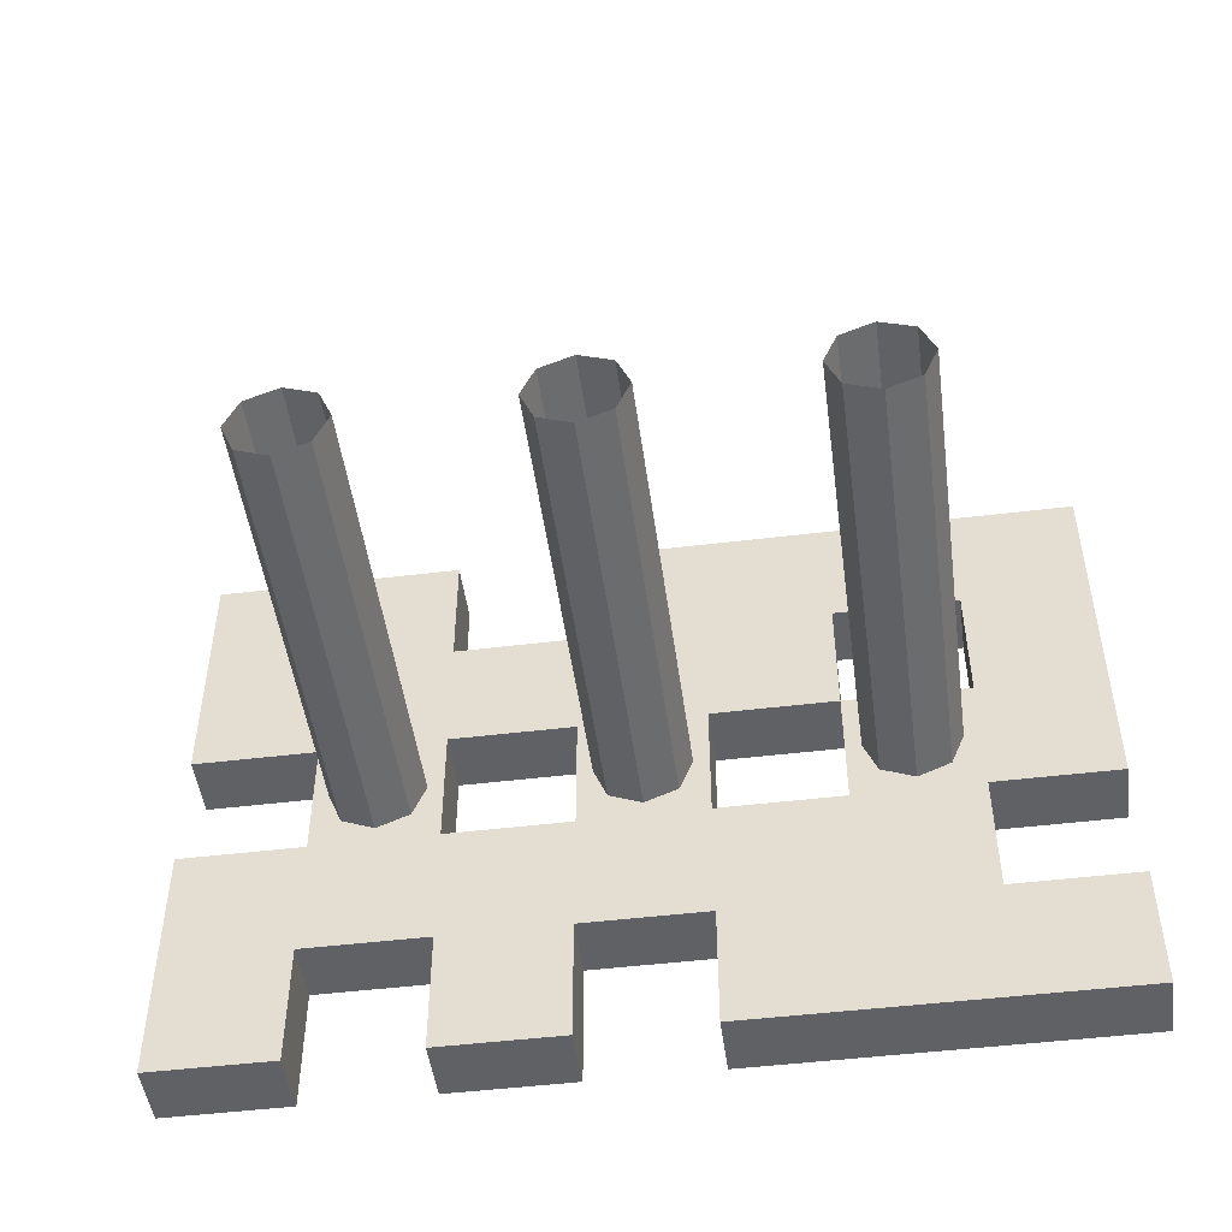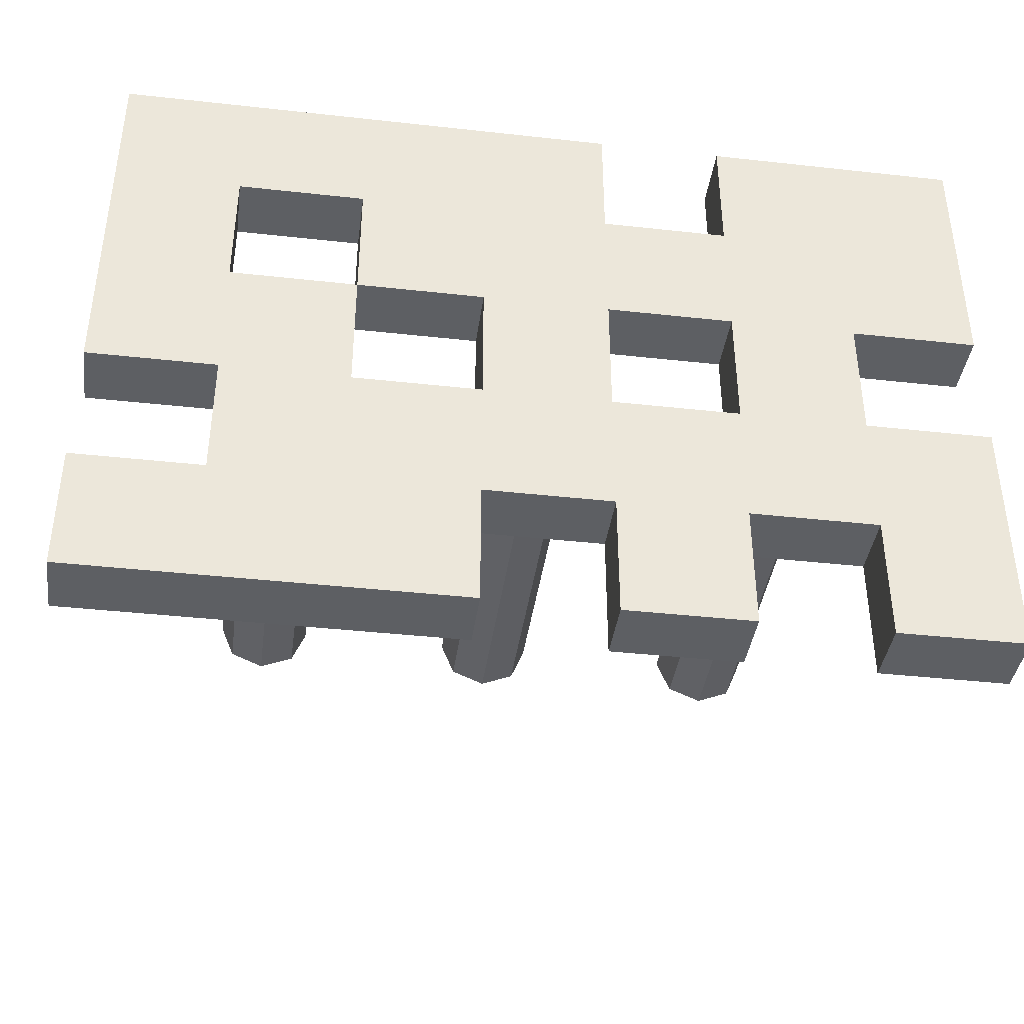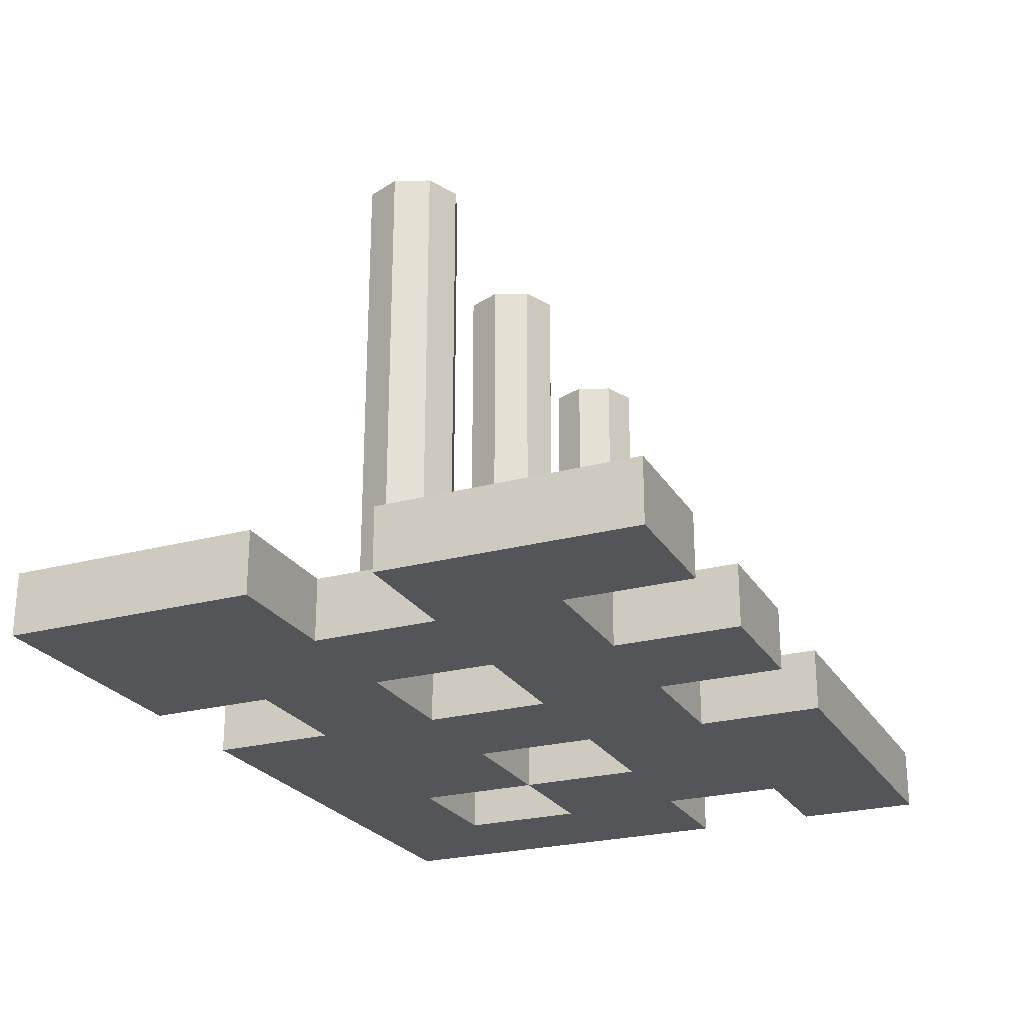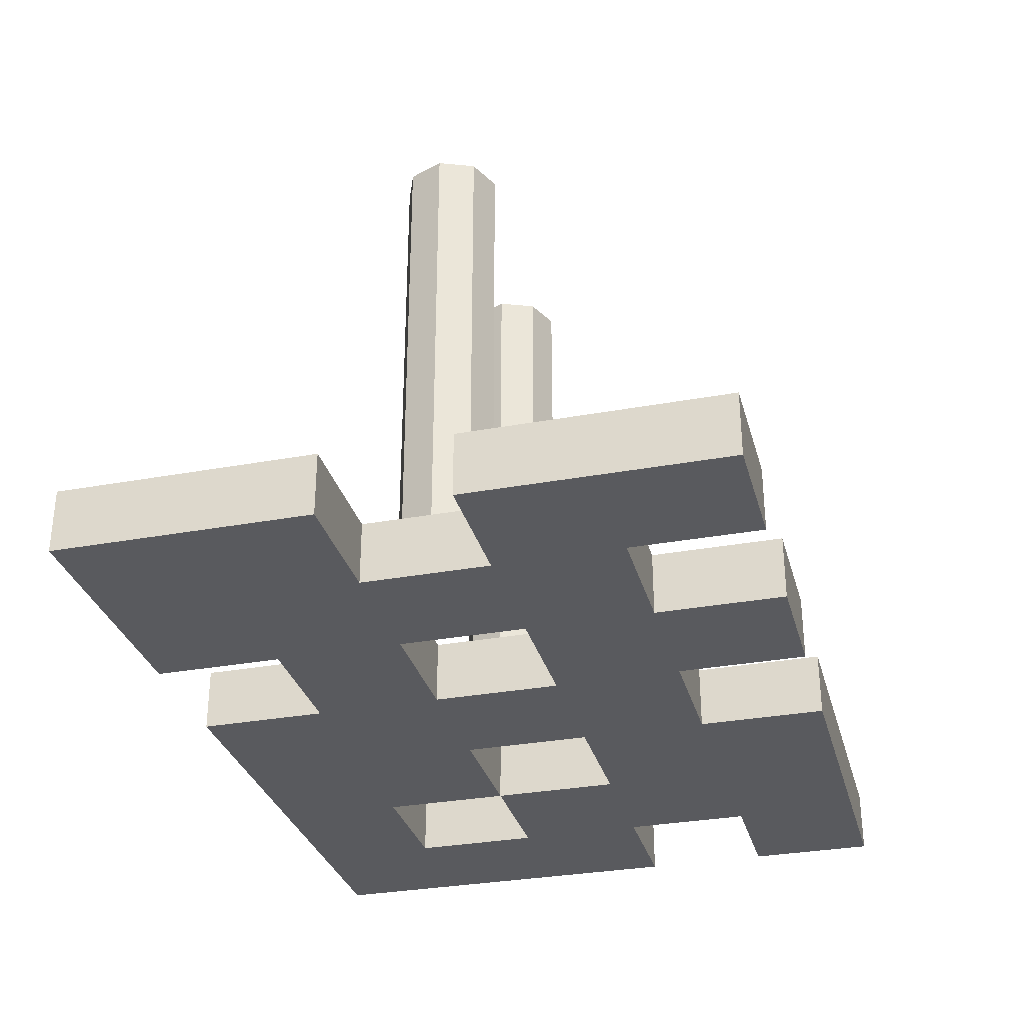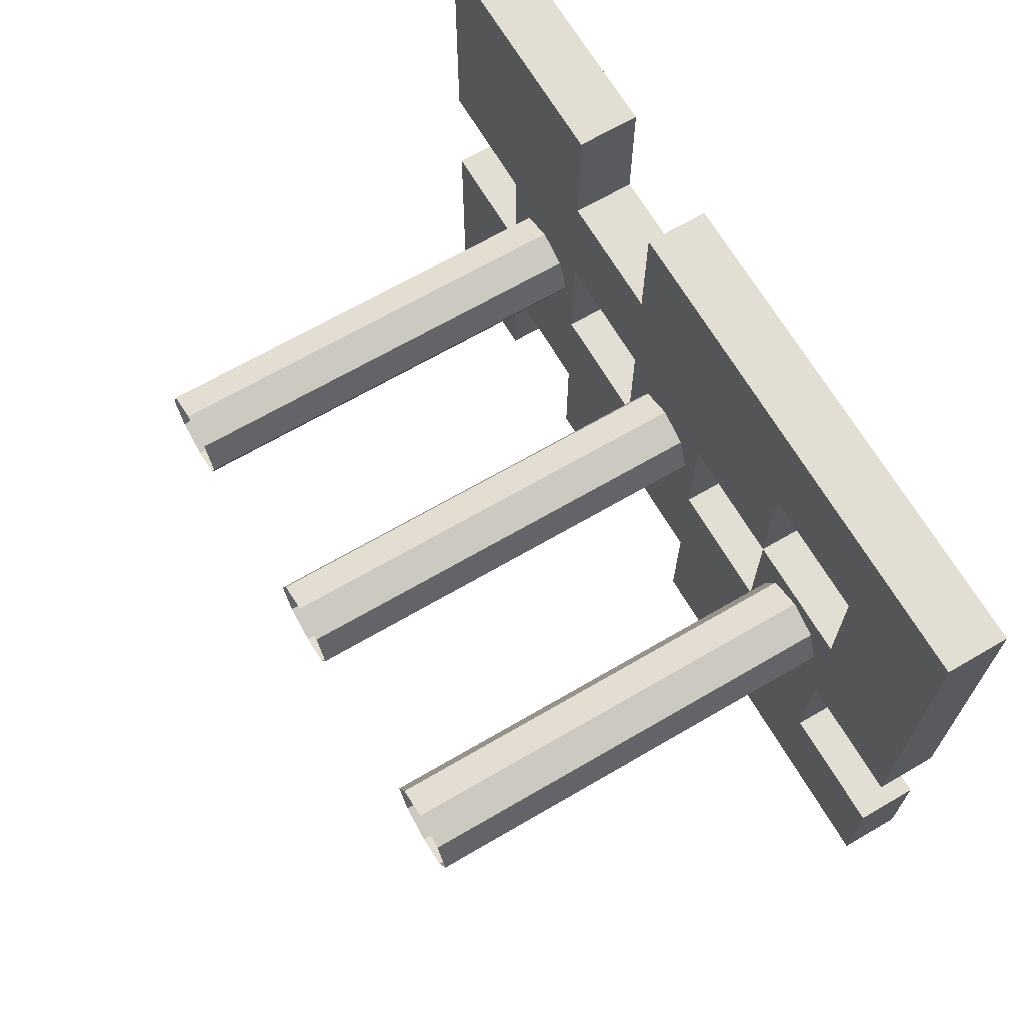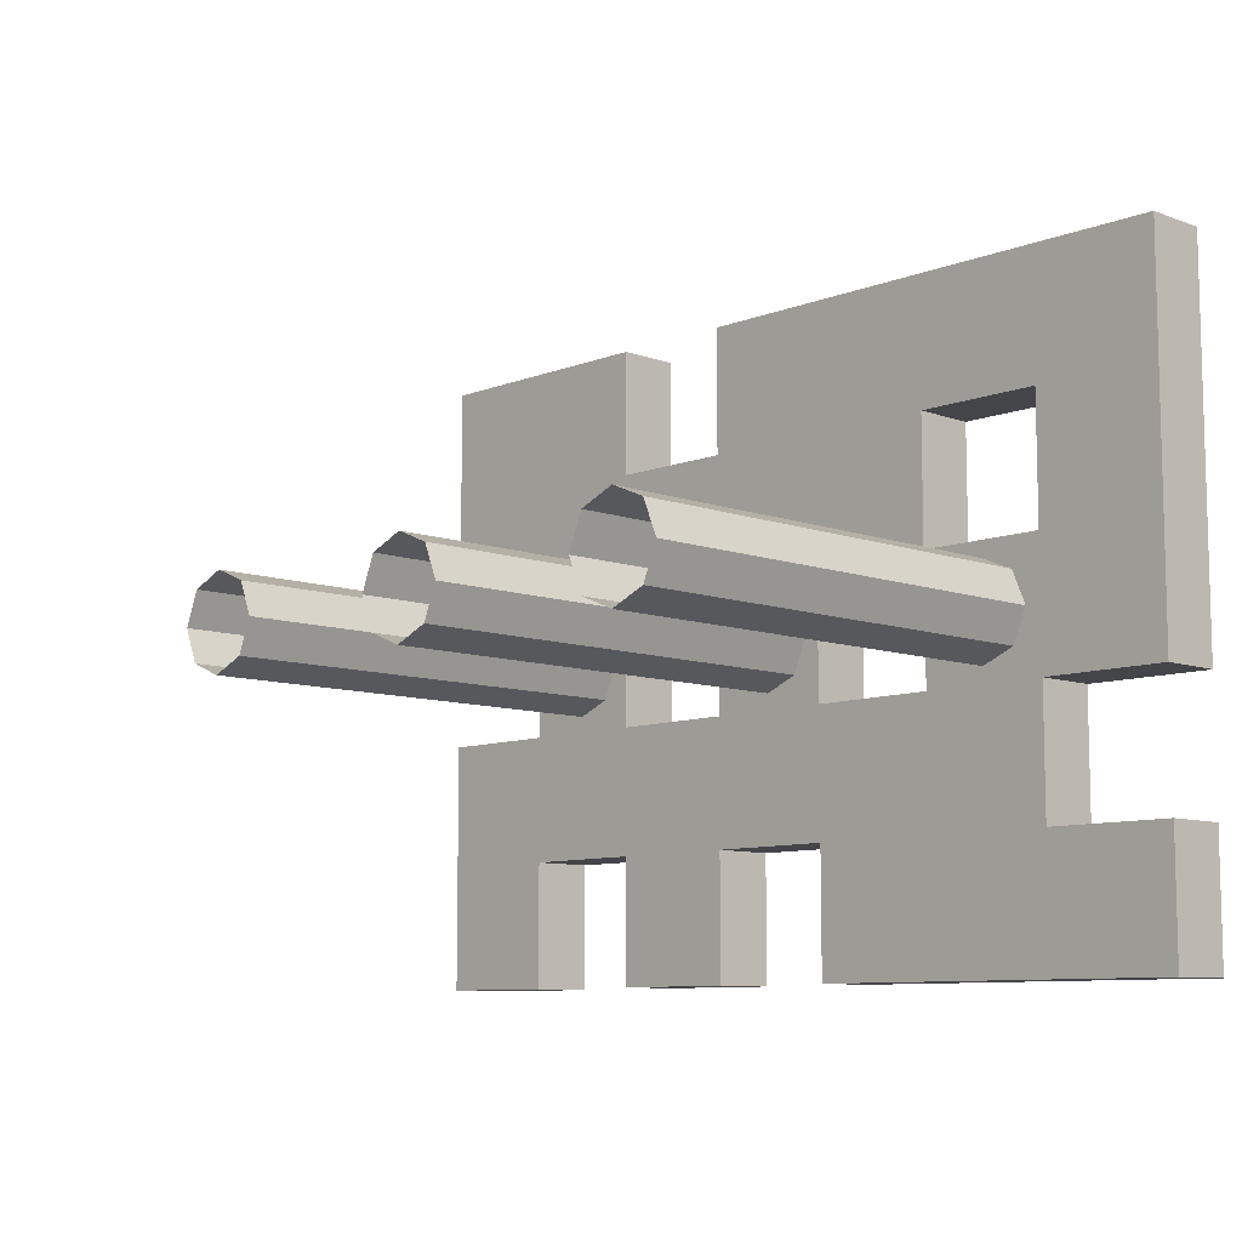
<metadata>
{"format":"obj","ext":"obj","renderer":"f3d","projection":"perspective","resolution":1024,"background":"white","views":[{"elev":-48.8,"azim":-172.3,"up":"+Z"},{"elev":-39.9,"azim":-7.8,"up":"+Z"},{"elev":-24.4,"azim":113.9,"up":"+Y"},{"elev":-31.3,"azim":104.7,"up":"+Y"},{"elev":67.3,"azim":-120.3,"up":"+Z"},{"elev":-9.0,"azim":-133.9,"up":"+Z"}]}
</metadata>
<code>
v 1 0 -1
v -1 0 -1
v -3 0 -1
v 3 0 -1
v 1 0 1
v -1 0 1
v -3 0 1
v 3 0 1
v 1 0 3
v -1 0 3
v -3 0 3
v 3 0 3
v 1 0 -3
v -1 0 -3
v -3 0 -3
v 3 0 -3
v 1 0 -5
v -1 0 -5
v -3 0 -5
v 3 0 -5
v 1 0 5
v -1 0 5
v -3 0 5
v 3 0 5
v -5 0 1
v -5 0 -1
v -5 0 3
v -5 0 -3
v -5 0 -5
v -5 0 5
v 5 0 1
v 5 0 -1
v 5 0 3
v 5 0 -3
v 5 0 -5
v 5 0 5
v -1 1 1
v 7 1e-06 -1
v 7 1e-06 1
v 7 1e-06 3
v 7 1e-06 -3
v 7 1e-06 -5
v 7 1e-06 5
v -7 0 -1
v -7 0 1
v -7 0 3
v -7 0 -3
v -7 0 -5
v -7 0 5
v 1 1 -1
v -1 1 -1
v -3 1 1
v -3 1 -1
v 3 1 -1
v 1 1 1
v 3 1 1
v 1 1 3
v -1 1 3
v -3 1 3
v 3 1 3
v 1 1 -3
v -1 1 -3
v -3 1 -3
v 3 1 -3
v 1 1 -5
v -1 1 -5
v -3 1 -5
v 3 1 -5
v 1 1 5
v -1 1 5
v -3 1 5
v 3 1 5
v -5 1 1
v -5 1 -1
v -5 1 3
v -5 1 -3
v -5 1 -5
v -5 1 5
v 5 1 1
v 5 1 -1
v 5 1 3
v 5 1 -3
v 5 1 -5
v 5 1 5
v 7 1 -1
v 7 1 1
v 7 1 3
v 7 1 -3
v 7 1 -5
v 7 1 5
v -7 1 -1
v -7 1 1
v -7 1 3
v -7 1 -3
v -7 1 -5
v -7 1 5
v 4 1 -0.75
v 3.47 1 -0.5303
v 4 1 0.75
v 4.53 1 0.5303
v 4.75 1 0
v 3.47 8 -0.5303
v 3.25 8 0
v 4 8 0.75
v 4.53 8 -0.5303
v 3.25 1 0
v 3.47 1 0.5303
v 4.53 1 -0.5303
v 4 8 -0.75
v 3.47 8 0.5303
v 4.53 8 0.5303
v 4.75 8 0
v 0 1 -0.75
v -0.5303 1 -0.5303
v -0.75 1 0
v -0.5303 1 0.5303
v 0 1 0.75
v 0.5303 1 0.5303
v 0.75 1 0
v 0.5303 1 -0.5303
v 0 8 -0.75
v -0.5303 8 -0.5303
v -0.75 8 0
v -0.5303 8 0.5303
v 0 8 0.75
v 0.5303 8 0.5303
v 0.75 8 0
v 0.5303 8 -0.5303
v -4 1 -0.75
v -4.53 1 -0.5303
v -4.75 1 0
v -4.53 1 0.5303
v -4 1 0.75
v -3.47 1 0.5303
v -3.25 1 0
v -3.47 1 -0.5303
v -4 8 -0.75
v -4.53 8 -0.5303
v -4.75 8 0
v -4.53 8 0.5303
v -4 8 0.75
v -3.47 8 0.5303
v -3.25 8 0
v -3.47 8 -0.5303
f 1 13 16
f 13 17 20
f 15 19 18
f 64 61 50
f 9 21 22
f 23 30 27
f 15 28 29
f 3 26 28
f 12 33 36
f 16 34 32
f 33 40 43
f 35 42 41
f 34 41 38
f 30 49 46
f 28 47 48
f 61 62 51
f 68 65 61
f 71 70 58
f 75 78 71
f 77 76 63
f 76 74 53
f 74 73 52
f 84 81 60
f 80 82 64
f 90 87 81
f 88 89 83
f 85 88 82
f 93 96 78
f 95 94 76
f 67 66 18
f 57 69 21
f 90 84 36
f 28 76 94
f 7 25 26
f 77 67 19
f 9 10 6
f 65 68 20
f 93 92 45
f 82 83 35
f 91 74 26
f 4 32 31
f 10 11 7
f 68 64 16
f 6 2 1
f 61 65 17
f 94 95 48
f 74 76 28
f 84 72 24
f 2 14 13
f 83 89 42
f 72 60 12
f 12 9 5
f 10 22 23
f 86 87 40
f 96 93 46
f 85 80 32
f 31 39 40
f 88 85 38
f 64 82 34
f 3 15 14
f 8 31 33
f 80 79 31
f 89 88 41
f 30 78 96
f 75 59 11
f 4 54 50
f 50 51 37
f 87 90 43
f 95 77 29
f 71 78 30
f 113 121 128
f 120 128 127
f 119 127 126
f 118 126 125
f 117 125 124
f 116 124 123
f 115 123 122
f 114 122 121
f 129 137 144
f 136 144 143
f 135 143 142
f 134 142 141
f 133 141 140
f 132 140 139
f 131 139 138
f 130 138 137
f 27 46 45
f 25 45 44
f 55 57 60
f 52 59 58
f 37 58 57
f 62 63 53
f 66 67 63
f 70 69 57
f 81 79 56
f 79 80 54
f 87 86 79
f 92 93 75
f 91 92 73
f 55 56 8
f 92 91 44
f 22 70 71
f 73 75 27
f 53 52 7
f 59 52 7
f 52 37 6
f 66 62 14
f 2 51 53
f 52 73 25
f 56 54 4
f 79 86 39
f 62 61 13
f 50 55 5
f 12 60 57
f 37 51 2
f 69 70 22
f 97 109 105
f 108 105 112
f 101 112 111
f 100 111 104
f 99 104 110
f 107 110 103
f 106 103 102
f 98 102 109
f 4 1 16
f 16 13 20
f 14 15 18
f 54 64 50
f 10 9 22
f 11 23 27
f 19 15 29
f 15 3 28
f 24 12 36
f 4 16 32
f 36 33 43
f 34 35 41
f 32 34 38
f 27 30 46
f 29 28 48
f 50 61 51
f 64 68 61
f 59 71 58
f 59 75 71
f 67 77 63
f 63 76 53
f 53 74 52
f 72 84 60
f 54 80 64
f 84 90 81
f 82 88 83
f 80 85 82
f 75 93 78
f 77 95 76
f 19 67 18
f 9 57 21
f 43 90 36
f 47 28 94
f 3 7 26
f 29 77 19
f 5 9 6
f 17 65 20
f 46 93 45
f 34 82 35
f 44 91 26
f 8 4 31
f 6 10 7
f 20 68 16
f 5 6 1
f 13 61 17
f 47 94 48
f 26 74 28
f 36 84 24
f 1 2 13
f 35 83 42
f 24 72 12
f 8 12 5
f 11 10 23
f 39 86 40
f 49 96 46
f 38 85 32
f 33 31 40
f 41 88 38
f 16 64 34
f 2 3 14
f 12 8 33
f 32 80 31
f 42 89 41
f 49 30 96
f 27 75 11
f 1 4 50
f 55 50 37
f 40 87 43
f 48 95 29
f 23 71 30
f 120 113 128
f 119 120 127
f 118 119 126
f 117 118 125
f 116 117 124
f 115 116 123
f 114 115 122
f 113 114 121
f 136 129 144
f 135 136 143
f 134 135 142
f 133 134 141
f 132 133 140
f 131 132 139
f 130 131 138
f 129 130 137
f 25 27 45
f 26 25 44
f 56 55 60
f 37 52 58
f 55 37 57
f 51 62 53
f 62 66 63
f 58 70 57
f 60 81 56
f 56 79 54
f 81 87 79
f 73 92 75
f 74 91 73
f 5 55 8
f 45 92 44
f 23 22 71
f 25 73 27
f 3 53 7
f 11 59 7
f 7 52 6
f 18 66 14
f 3 2 53
f 7 52 25
f 8 56 4
f 31 79 39
f 14 62 13
f 1 50 5
f 9 12 57
f 6 37 2
f 21 69 22
f 108 97 105
f 101 108 112
f 100 101 111
f 99 100 104
f 107 99 110
f 106 107 103
f 98 106 102
f 97 98 109

</code>
